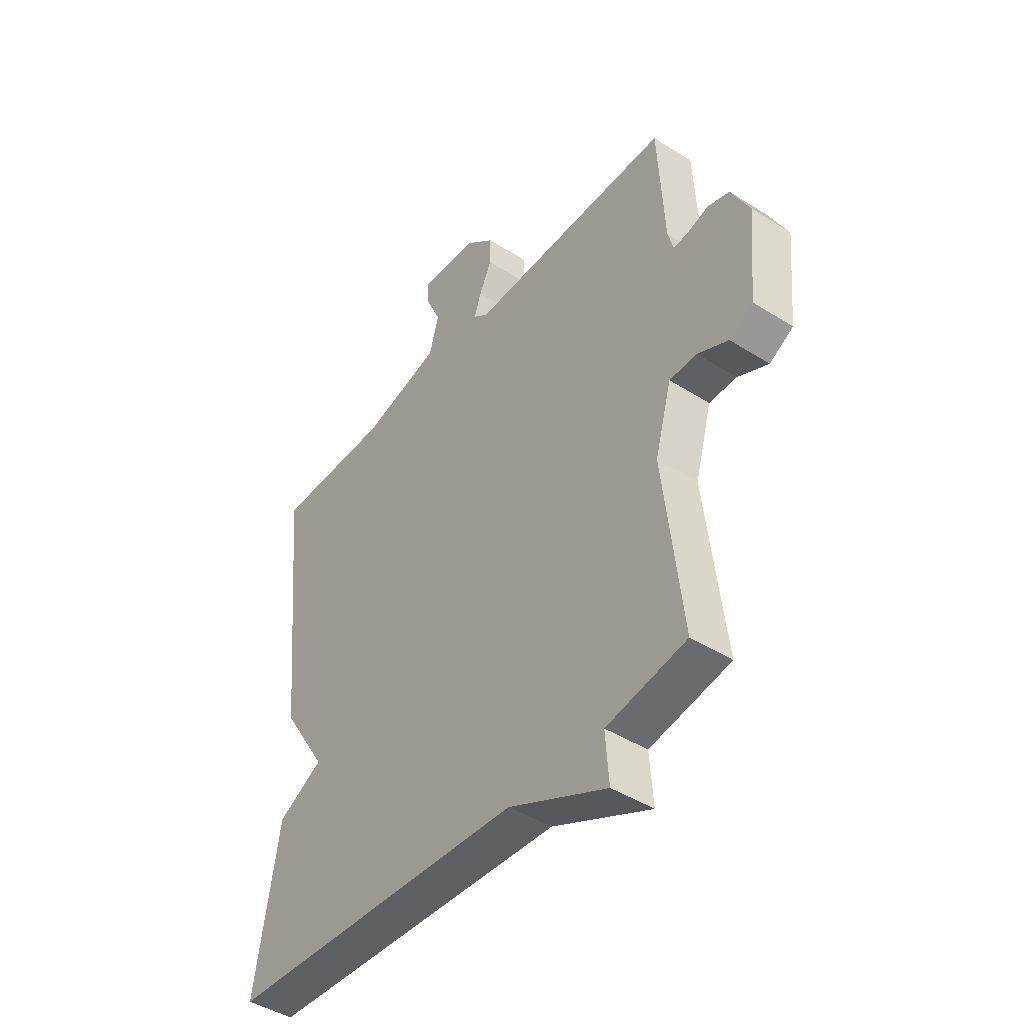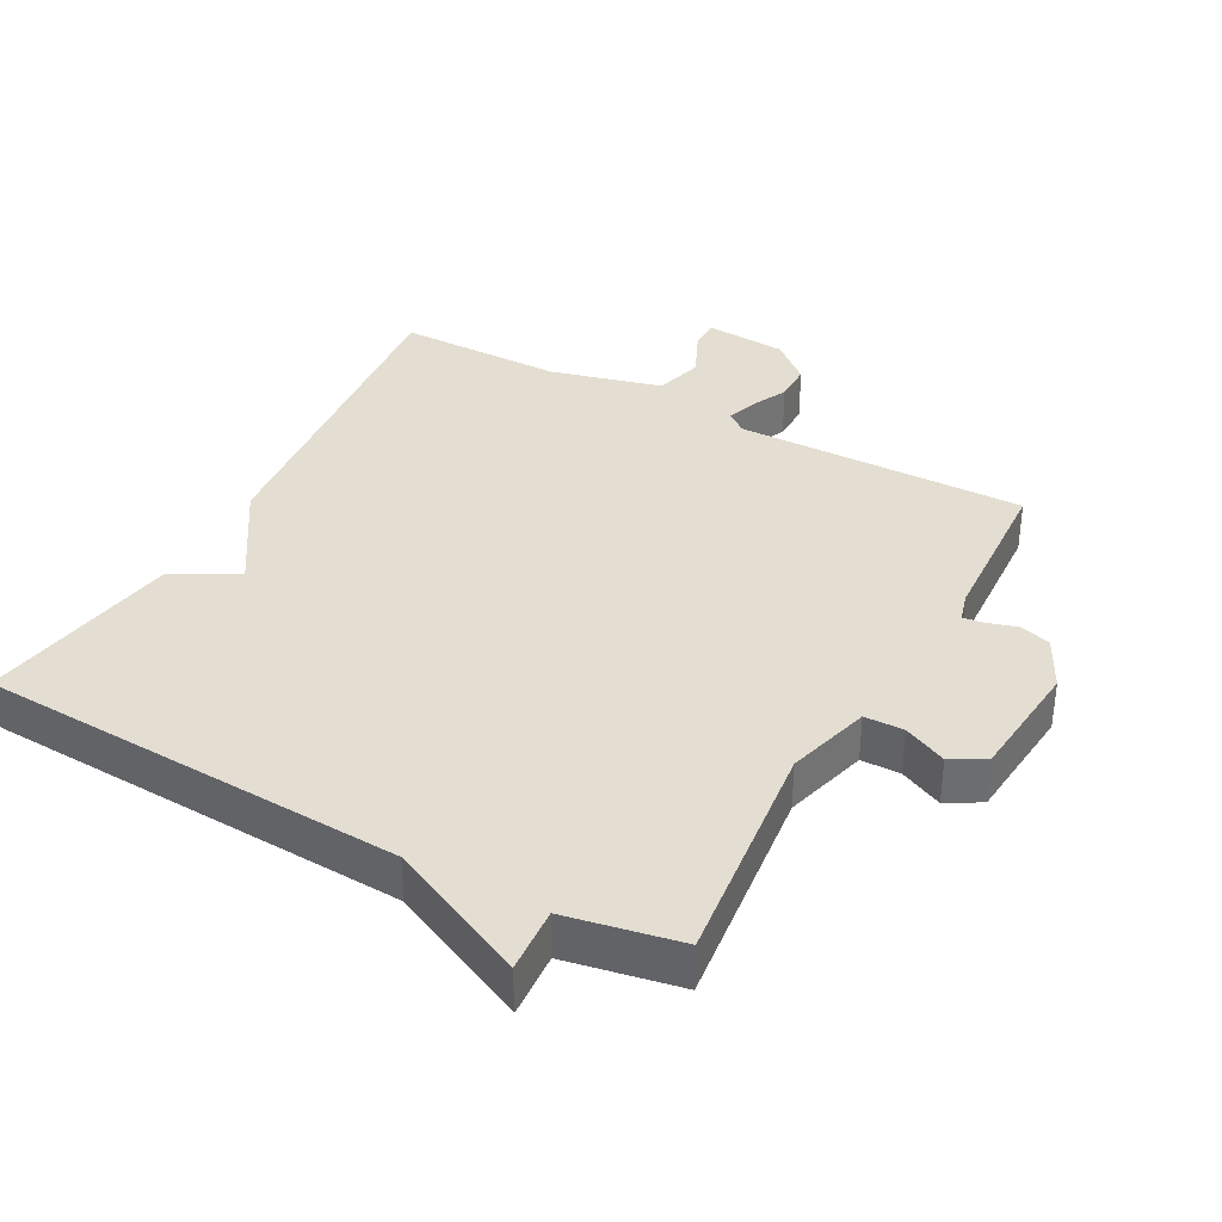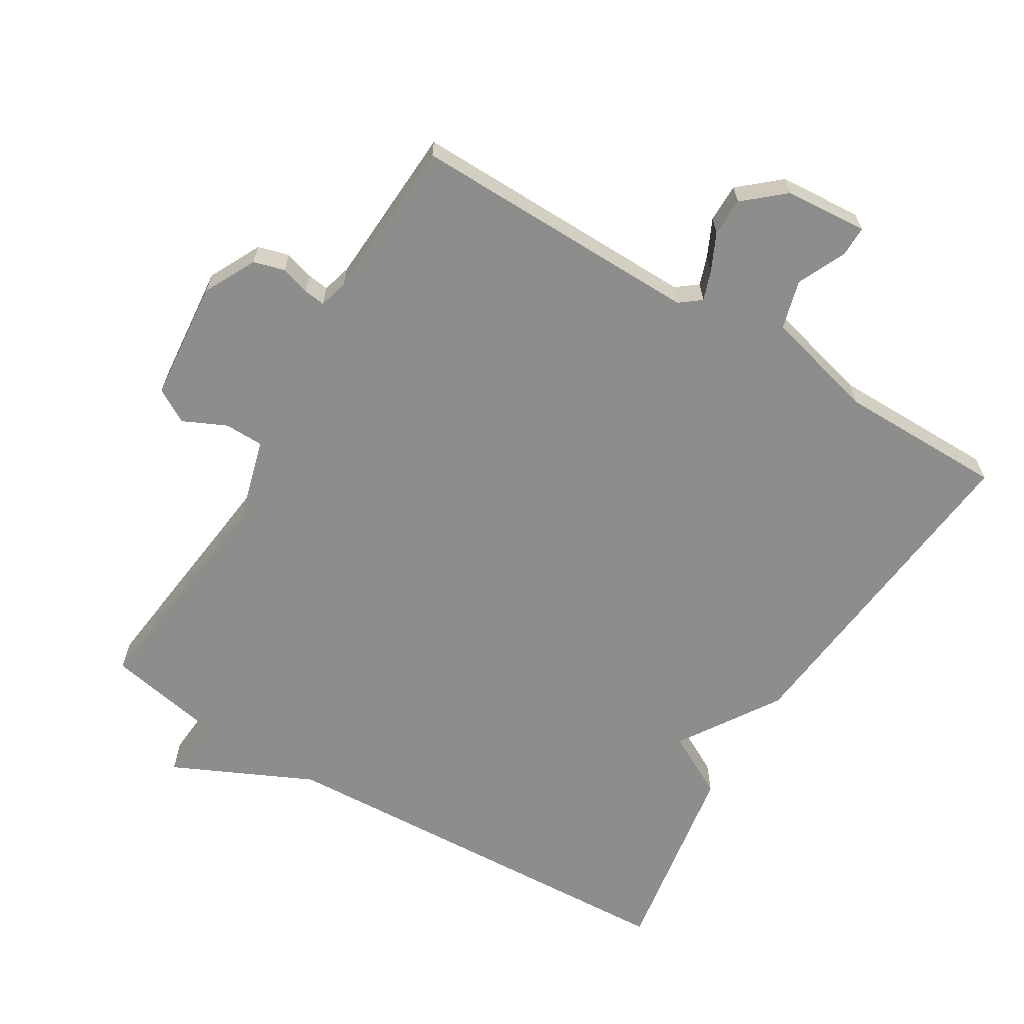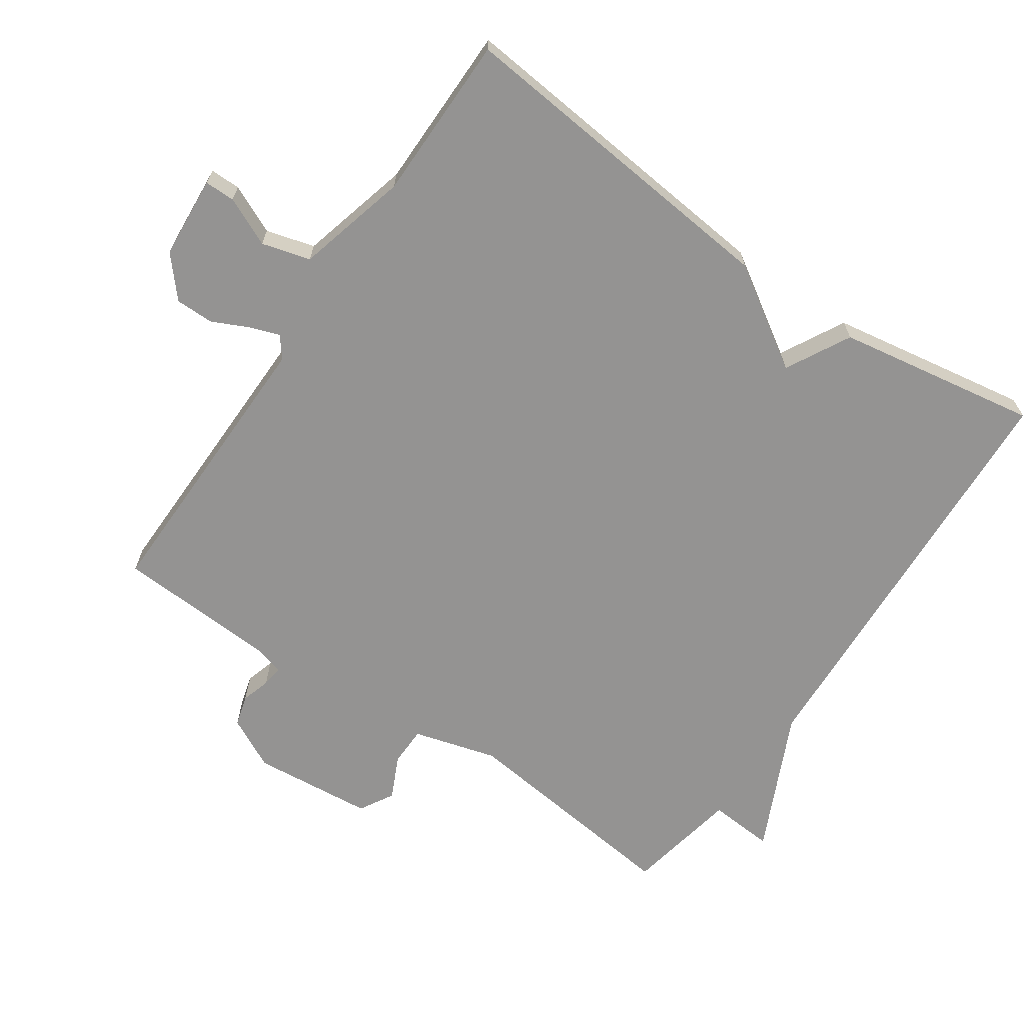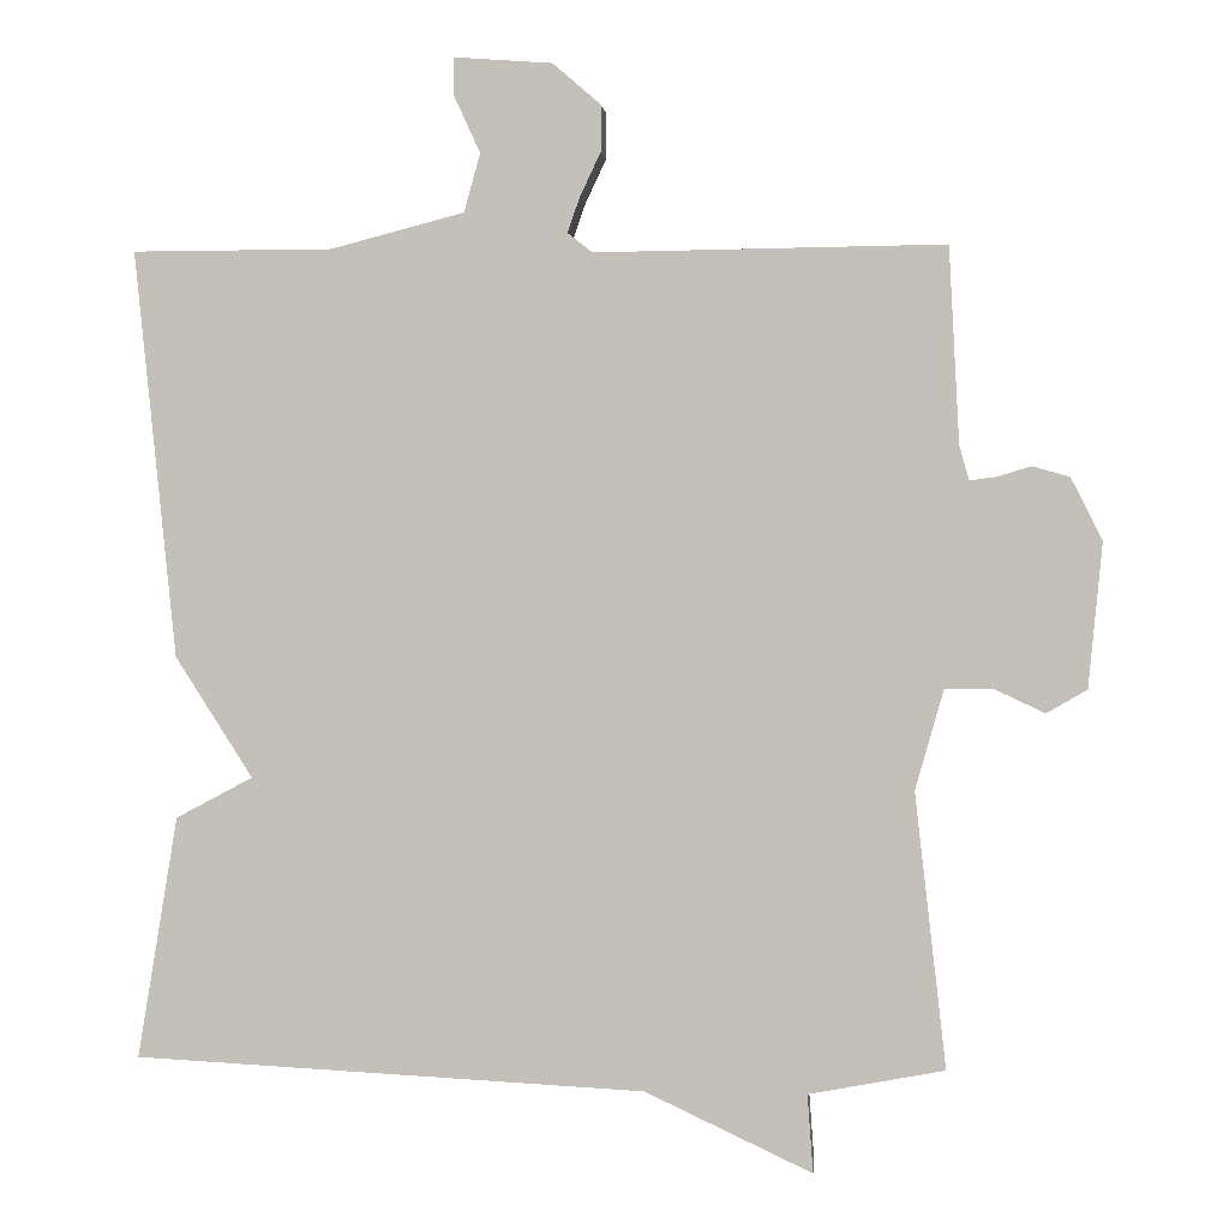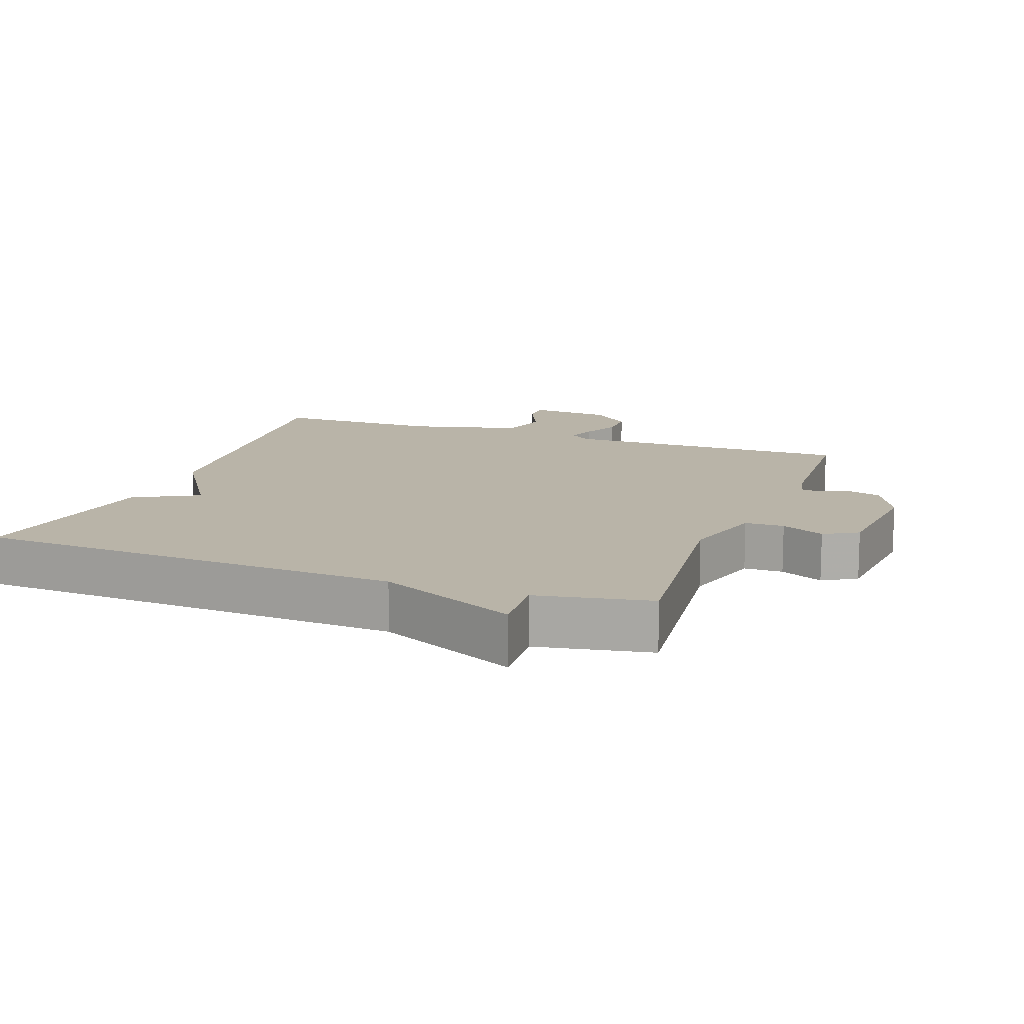
<metadata>
{"format":"obj","ext":"obj","renderer":"f3d","projection":"perspective","resolution":1024,"background":"white","views":[{"elev":-44.3,"azim":-126.6,"up":"+Z"},{"elev":36.2,"azim":-151.5,"up":"+Y"},{"elev":-64.5,"azim":-31.2,"up":"+Y"},{"elev":-66.8,"azim":55.6,"up":"+Y"},{"elev":1.7,"azim":-174.9,"up":"+Z"},{"elev":13.1,"azim":-159.7,"up":"+Y"}]}
</metadata>
<code>
v 0.5 0.07 -0.5
v -0.132 0.07 -0.532
v -0.339 0.07 -0.629
v -0.332 0.07 -0.532
v -0.5 0.07 -0.5
v -0.461 0.07 -0.16
v -0.496 0.07 -0.036
v -0.554 0.07 -0.035
v -0.618 0.07 -0.065
v -0.668 0.07 -0.036
v -0.685 0.07 0.143
v -0.646 0.07 0.22
v -0.6 0.07 0.233
v -0.557 0.07 0.22
v -0.525 0.07 0.216
v -0.513 0.07 0.259
v -0.5 0.07 0.5
v -0.069 0.07 0.494
v -0.038 0.07 0.518
v -0.053 0.07 0.561
v -0.079 0.07 0.616
v -0.079 0.07 0.673
v -0.02 0.07 0.724
v 0.102 0.07 0.733
v 0.102 0.07 0.688
v 0.069 0.07 0.616
v 0.089 0.07 0.544
v 0.254 0.07 0.501
v 0.5 0.07 0.5
v 0.45 0.07 -0.001
v 0.355 0.07 -0.15
v 0.45 0.07 -0.201
v 0.5 0 -0.5
v -0.132 0 -0.532
v -0.339 0 -0.629
v -0.332 0 -0.532
v -0.5 0 -0.5
v -0.461 0 -0.16
v -0.496 0 -0.036
v -0.554 0 -0.035
v -0.618 0 -0.065
v -0.668 0 -0.036
v -0.685 0 0.143
v -0.646 0 0.22
v -0.6 0 0.233
v -0.557 0 0.22
v -0.525 0 0.216
v -0.513 0 0.259
v -0.5 0 0.5
v -0.069 0 0.494
v -0.038 0 0.518
v -0.053 0 0.561
v -0.079 0 0.616
v -0.079 0 0.673
v -0.02 0 0.724
v 0.102 0 0.733
v 0.102 0 0.688
v 0.069 0 0.616
v 0.089 0 0.544
v 0.254 0 0.501
v 0.5 0 0.5
v 0.45 0 -0.001
v 0.355 0 -0.15
v 0.45 0 -0.201
f 31 32 1 2
f 2 3 4
f 31 2 4
f 30 31 4
f 29 30 4
f 28 29 4
f 4 5 6
f 28 4 6
f 27 28 6
f 26 27 6 7
f 24 25 26
f 23 24 26
f 22 23 26
f 21 22 26
f 20 21 26
f 19 20 26
f 19 26 7 8
f 8 9 10
f 19 8 10
f 18 19 10
f 16 17 18
f 15 16 18
f 15 18 10
f 10 11 12
f 15 10 12
f 14 15 12
f 12 13 14
f 34 33 64 63
f 36 35 34
f 36 34 63
f 36 63 62
f 36 62 61
f 36 61 60
f 38 37 36
f 38 36 60
f 38 60 59
f 39 38 59 58
f 58 57 56
f 58 56 55
f 58 55 54
f 58 54 53
f 58 53 52
f 58 52 51
f 40 39 58 51
f 42 41 40
f 42 40 51
f 42 51 50
f 50 49 48
f 50 48 47
f 42 50 47
f 44 43 42
f 44 42 47
f 44 47 46
f 46 45 44
f 1 33 34 2
f 2 34 35 3
f 3 35 36 4
f 4 36 37 5
f 5 37 38 6
f 6 38 39 7
f 7 39 40 8
f 8 40 41 9
f 9 41 42 10
f 10 42 43 11
f 11 43 44 12
f 12 44 45 13
f 13 45 46 14
f 14 46 47 15
f 15 47 48 16
f 16 48 49 17
f 17 49 50 18
f 18 50 51 19
f 19 51 52 20
f 20 52 53 21
f 21 53 54 22
f 22 54 55 23
f 23 55 56 24
f 24 56 57 25
f 25 57 58 26
f 26 58 59 27
f 27 59 60 28
f 28 60 61 29
f 29 61 62 30
f 30 62 63 31
f 31 63 64 32
f 32 64 33 1

</code>
